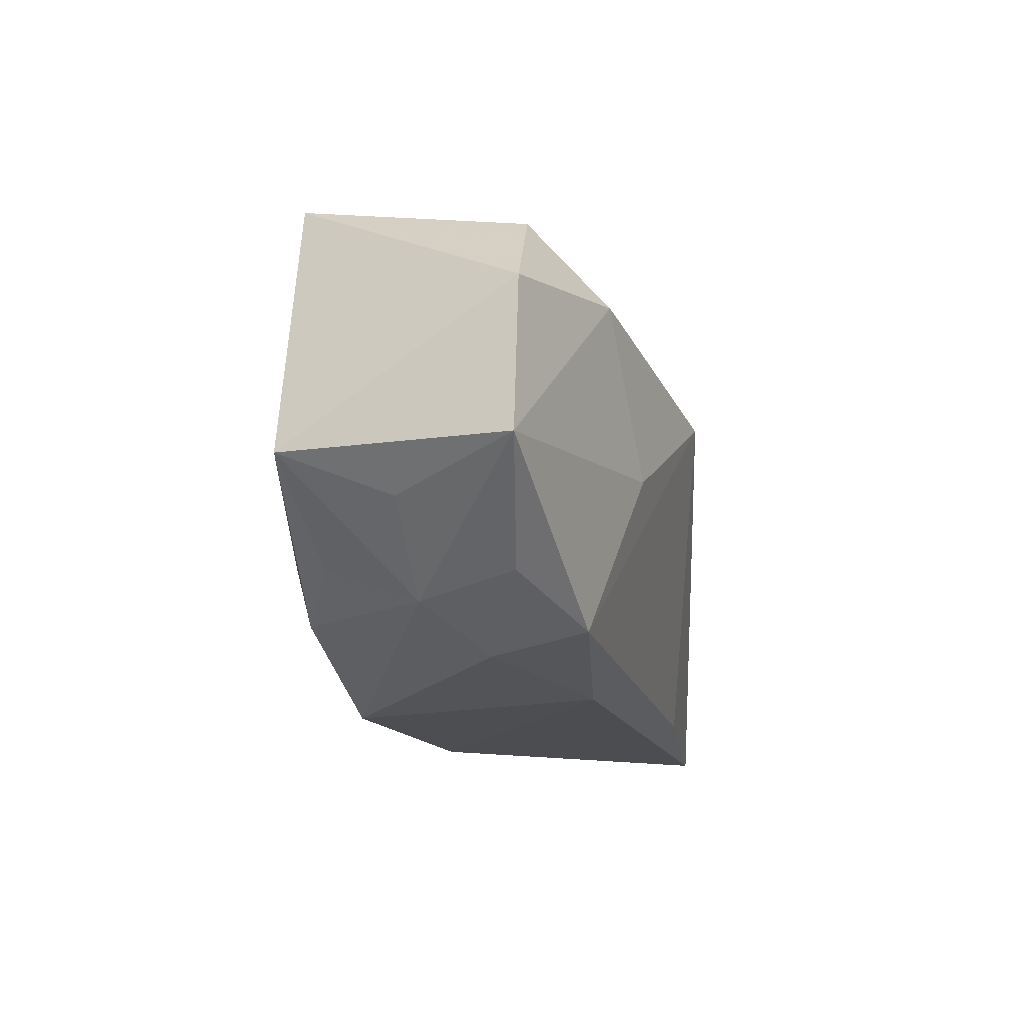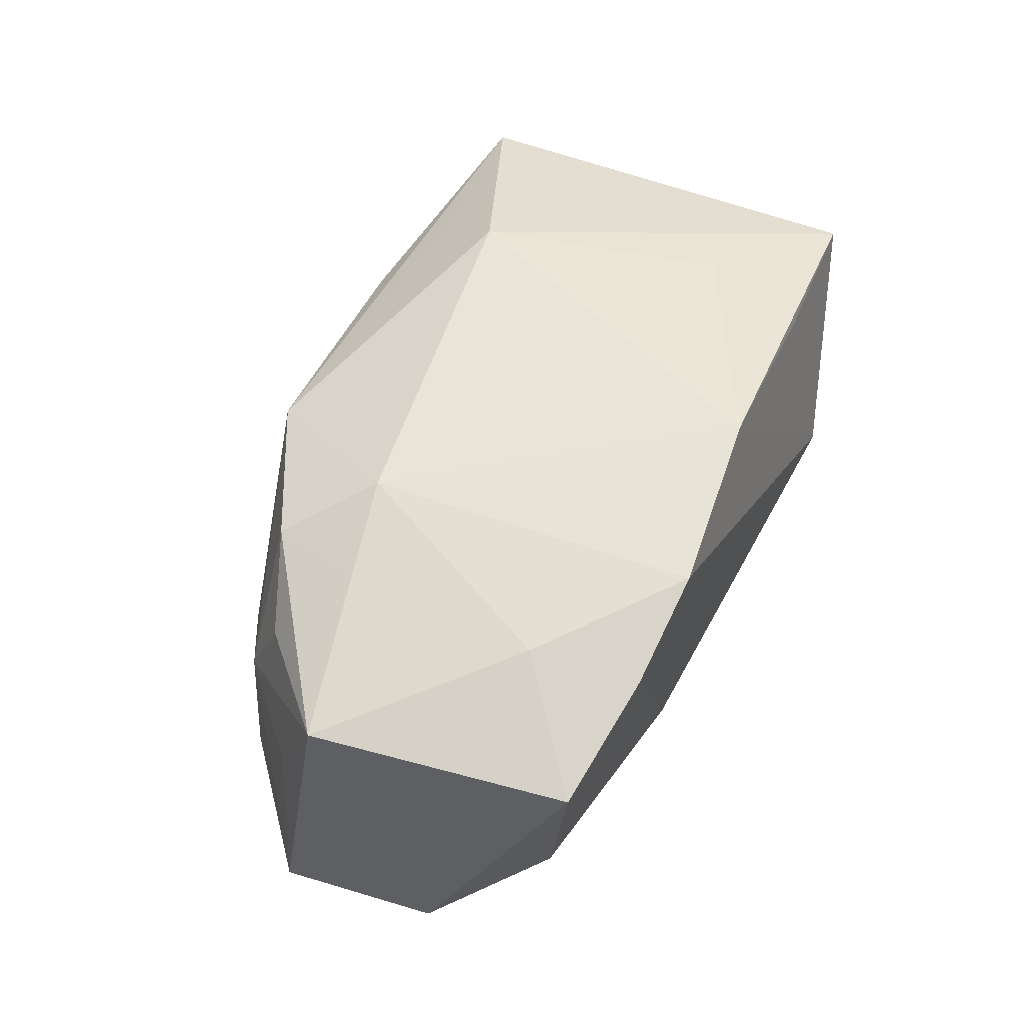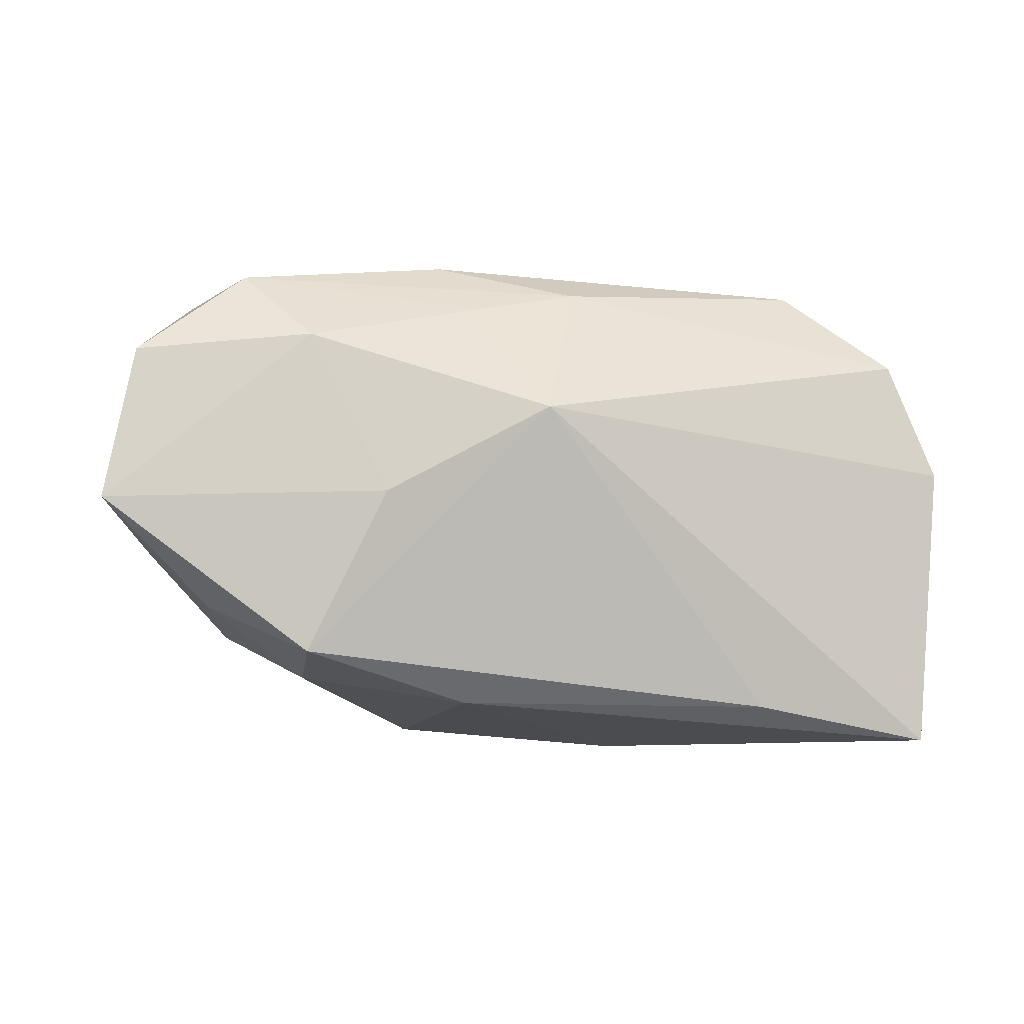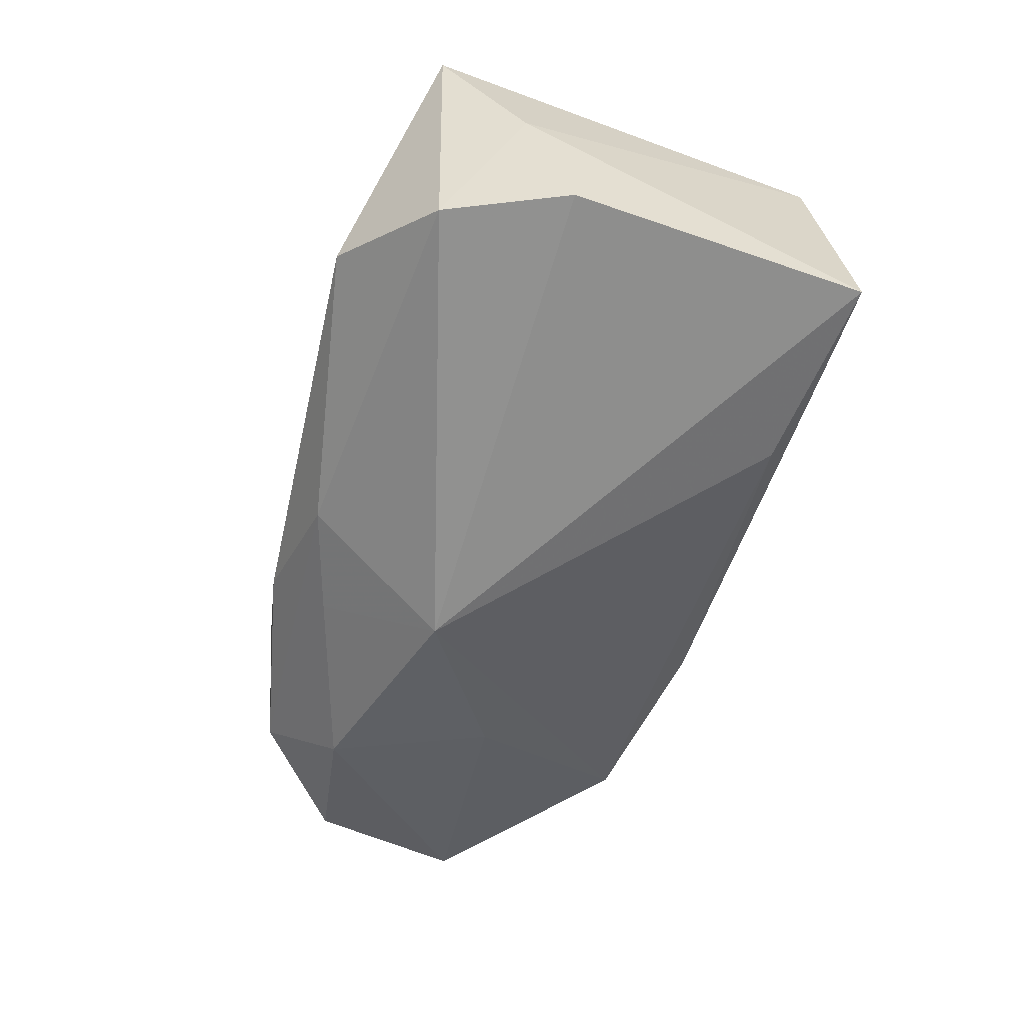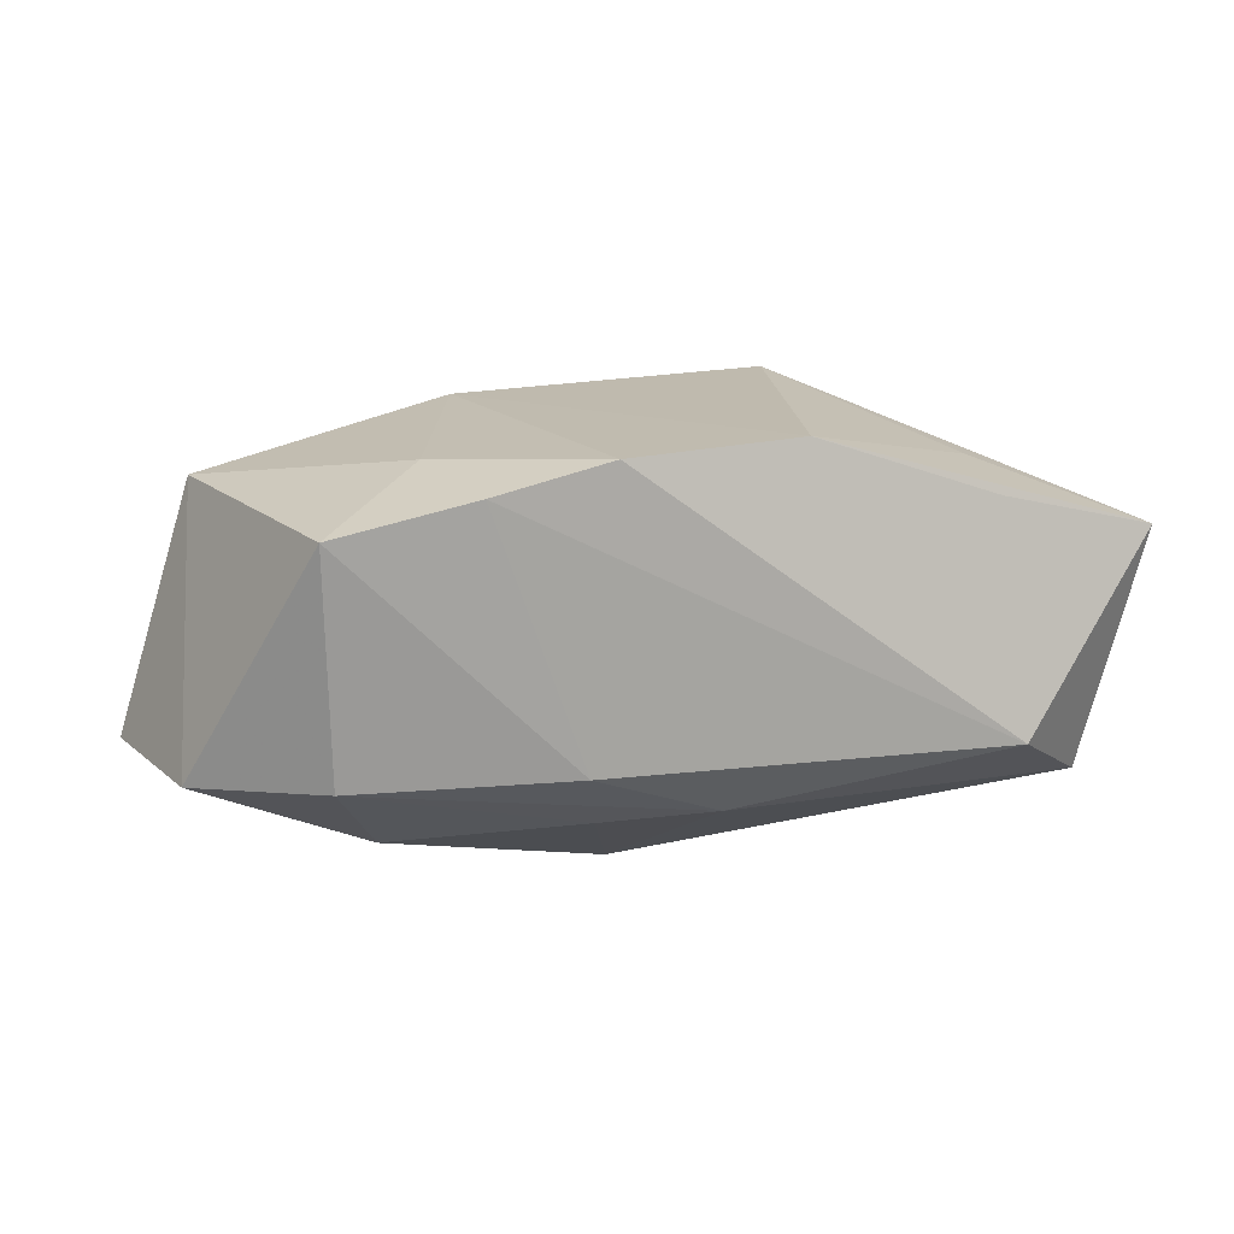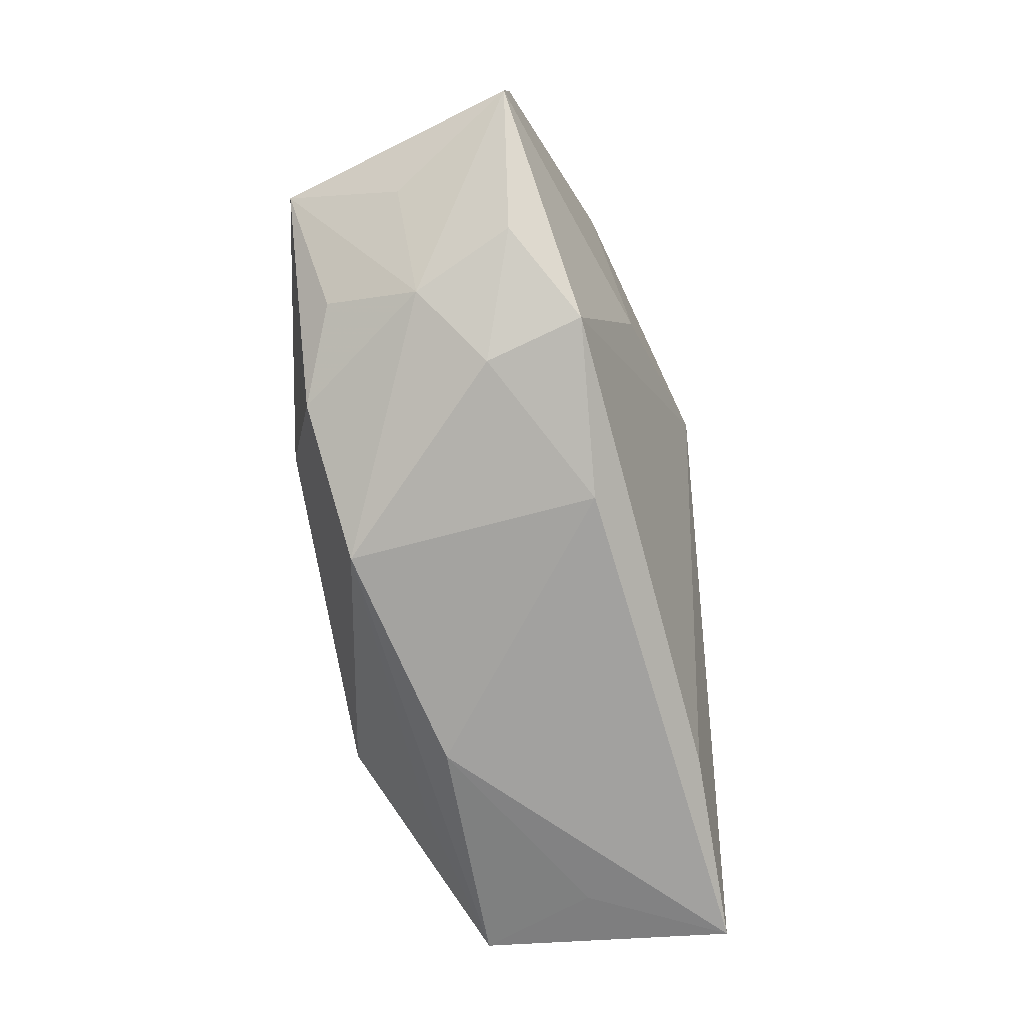
<metadata>
{"format":"obj","ext":"obj","renderer":"f3d","projection":"perspective","resolution":1024,"background":"white","views":[{"elev":-11.5,"azim":99.0,"up":"+Y"},{"elev":61.1,"azim":118.0,"up":"+Z"},{"elev":-9.3,"azim":159.0,"up":"+Y"},{"elev":-58.4,"azim":-103.2,"up":"+Z"},{"elev":15.5,"azim":160.6,"up":"+Z"},{"elev":-67.1,"azim":100.2,"up":"+Y"}]}
</metadata>
<code>
v 0.02834 -0.01734 -0.01206
v 0.034 0.01985 -0.007325
v 0.001308 0.01984 -0.01258
v -0.0156 -0.01362 0.01862
v -0.01106 -0.0248 0.008014
v -0.01933 -0.0206 0.01186
v -0.03505 -0.02247 0.008261
v 0.01389 0.02279 -0.007417
v 0.04072 -0.002523 0.0143
v 0.03277 -0.01486 0.002758
v 0.01172 0.01728 -0.01326
v 0.03215 -0.01165 0.01166
v -0.04079 0.008138 -0.004054
v 0.01623 -0.008816 0.01862
v 0.02219 0.02266 0.01613
v -0.02631 0.007848 0.01352
v 0.01057 -0.0231 0.01308
v -0.006035 0.01967 0.01862
v 0.01207 -0.02173 -0.01053
v 0.006962 0.006238 -0.02071
v 0.04052 -0.006738 0.003401
v 0.02372 -0.01564 0.01514
v -0.03628 -0.0248 -0.01608
v 0.02551 -0.006437 0.01699
v 0.04464 0.01155 -0.008167
v -0.02462 0.01824 0.01203
v -0.02994 -0.02415 -0.002843
v -0.02533 0.02309 -0.00868
v 0.02911 0.01292 -0.01436
v -0.03933 0.003313 -0.01558
v 0.02627 -0.01913 -0.002819
v -0.04045 0.0165 0.007983
v 0.03676 -0.01292 -0.006728
v 0.01127 0.02239 0.01841
v 0.022 -0.002253 -0.01662
v -0.01775 -0.02179 -0.01617
v 0.03494 0.02178 0.01354
v 0.04749 -0.00303 -0.008198
v 0.0246 0.01233 0.01735
v -0.03466 0.01489 -0.01453
f 4 32 7
f 20 23 30
f 38 29 25
f 25 29 2
f 25 9 38
f 11 3 2
f 2 29 11
f 20 3 11
f 11 29 20
f 23 19 5
f 13 30 23
f 23 7 13
f 13 7 32
f 20 30 40
f 40 3 20
f 28 3 40
f 40 32 28
f 40 13 32
f 30 13 40
f 8 3 28
f 2 3 8
f 18 34 28
f 35 1 20
f 38 1 35
f 20 29 35
f 35 29 38
f 36 19 23
f 36 1 19
f 36 23 20
f 20 1 36
f 14 39 34
f 14 18 4
f 34 18 14
f 33 1 38
f 27 7 23
f 23 5 27
f 27 5 7
f 17 5 19
f 17 14 4
f 7 5 17
f 28 32 26
f 26 18 28
f 32 18 26
f 16 32 4
f 4 18 16
f 16 18 32
f 9 25 37
f 37 39 9
f 37 25 2
f 2 8 37
f 38 9 21
f 1 33 31
f 19 1 31
f 31 17 19
f 9 39 24
f 39 14 24
f 4 7 6
f 6 17 4
f 7 17 6
f 34 39 15
f 39 37 15
f 15 37 8
f 28 34 15
f 15 8 28
f 10 31 33
f 17 31 10
f 9 12 10
f 10 21 9
f 10 33 38
f 38 21 10
f 22 10 12
f 17 10 22
f 22 12 9
f 9 24 22
f 14 17 22
f 22 24 14

</code>
